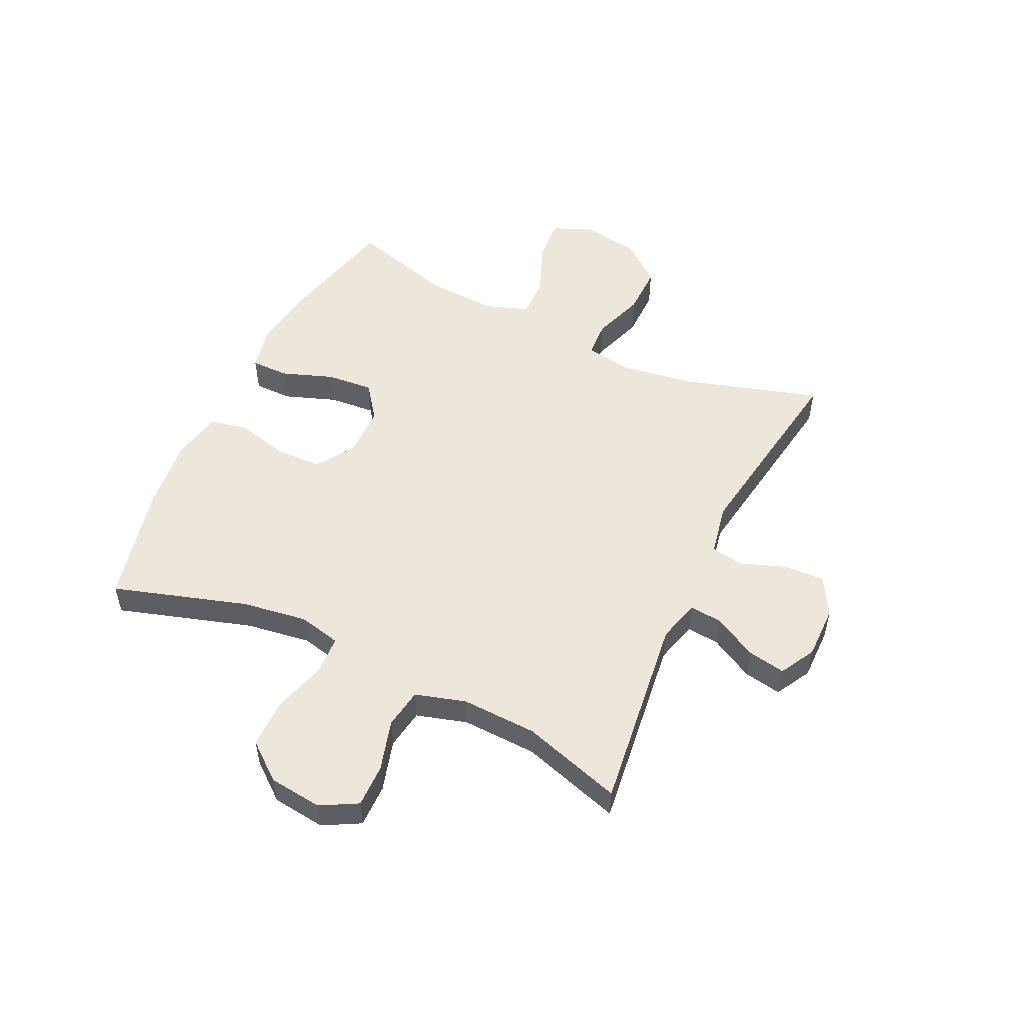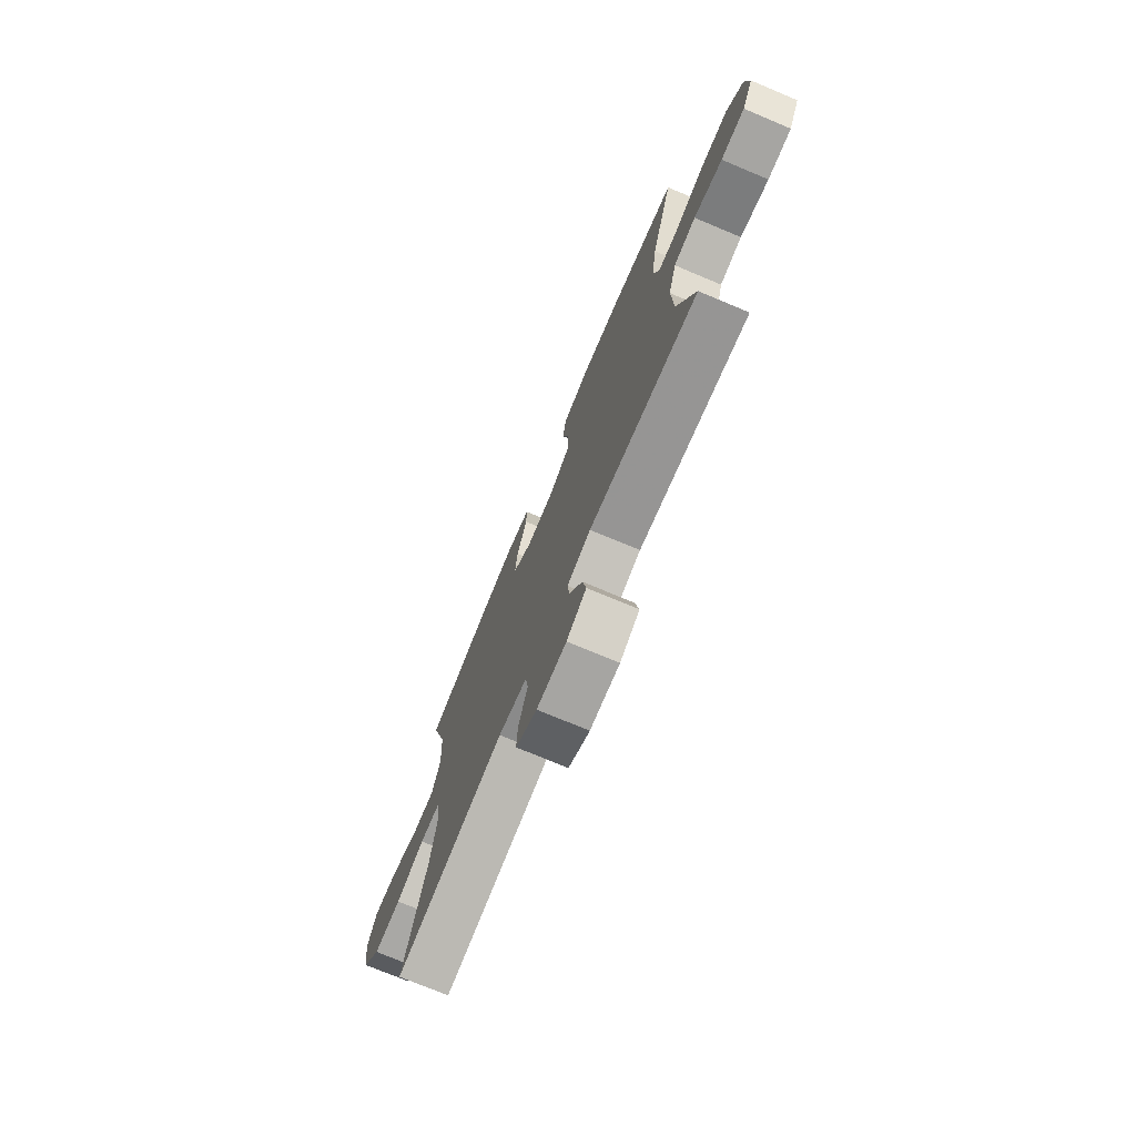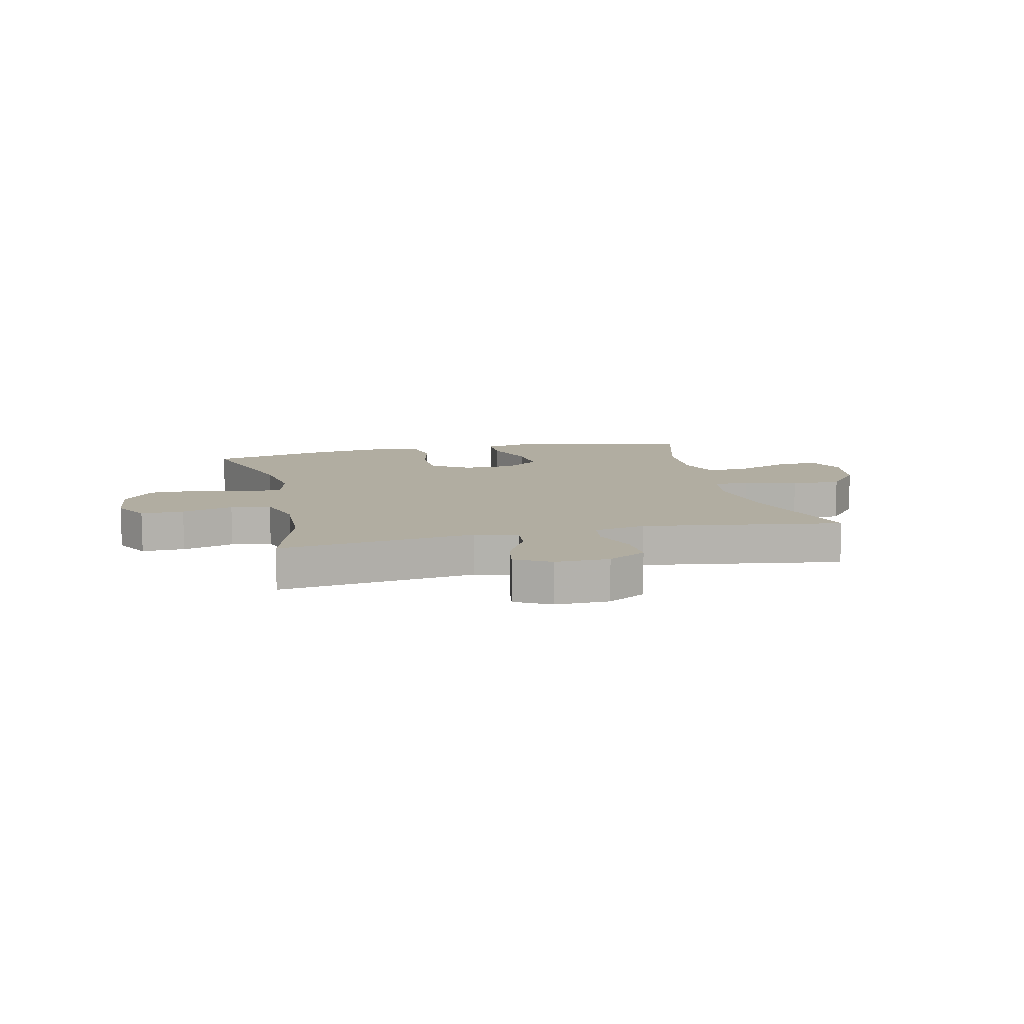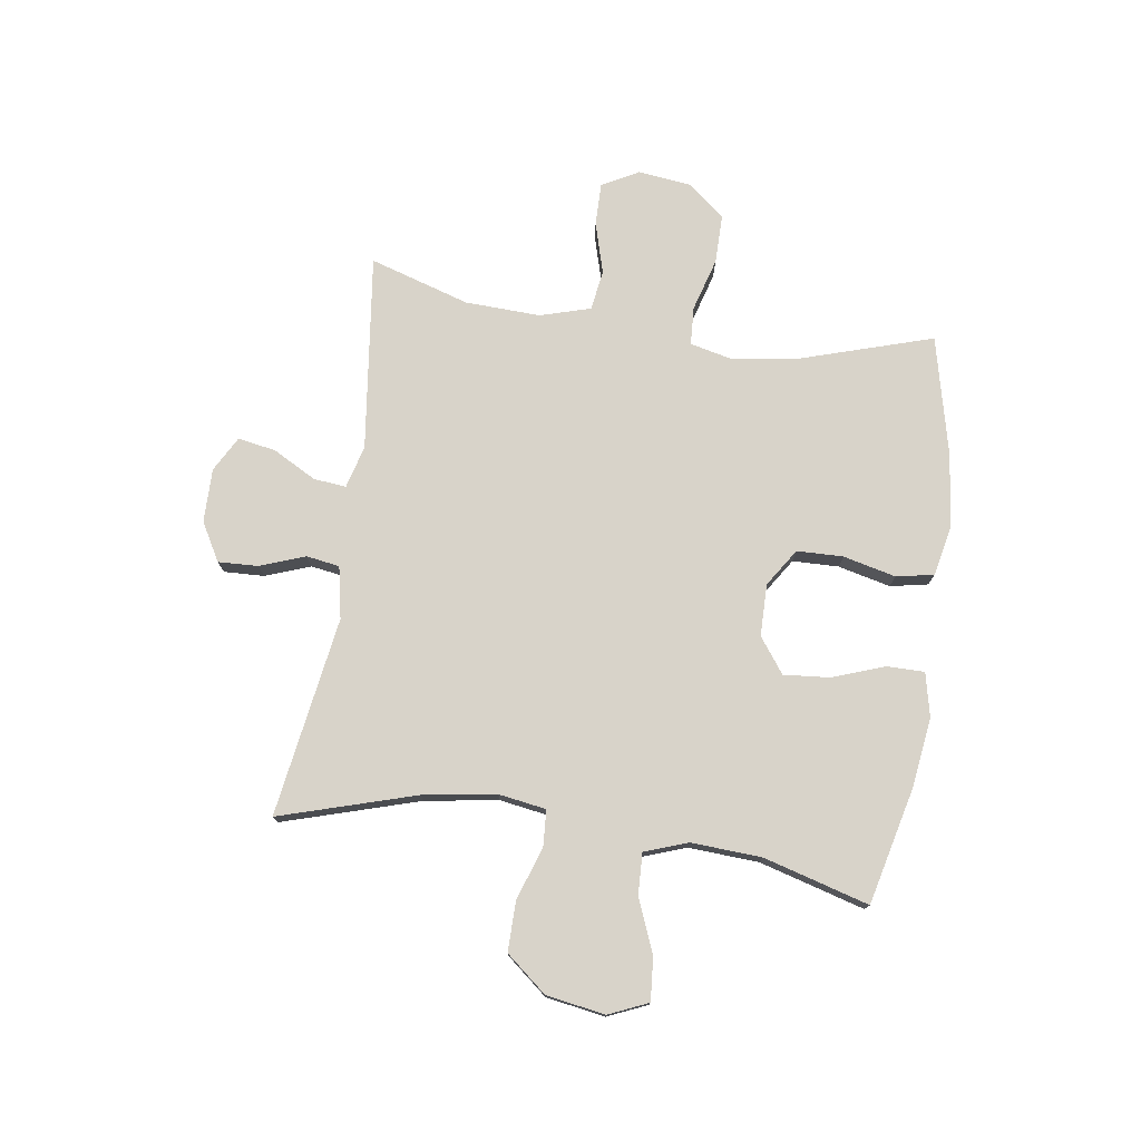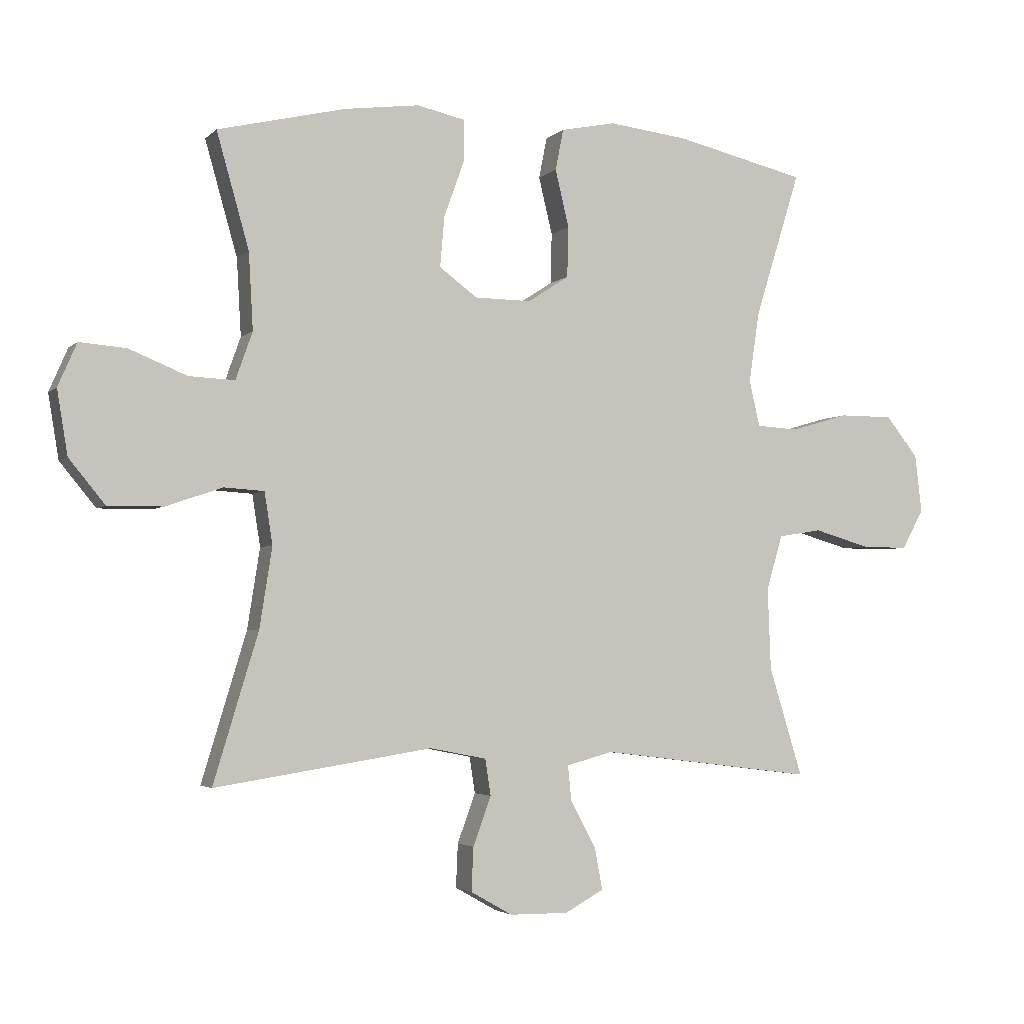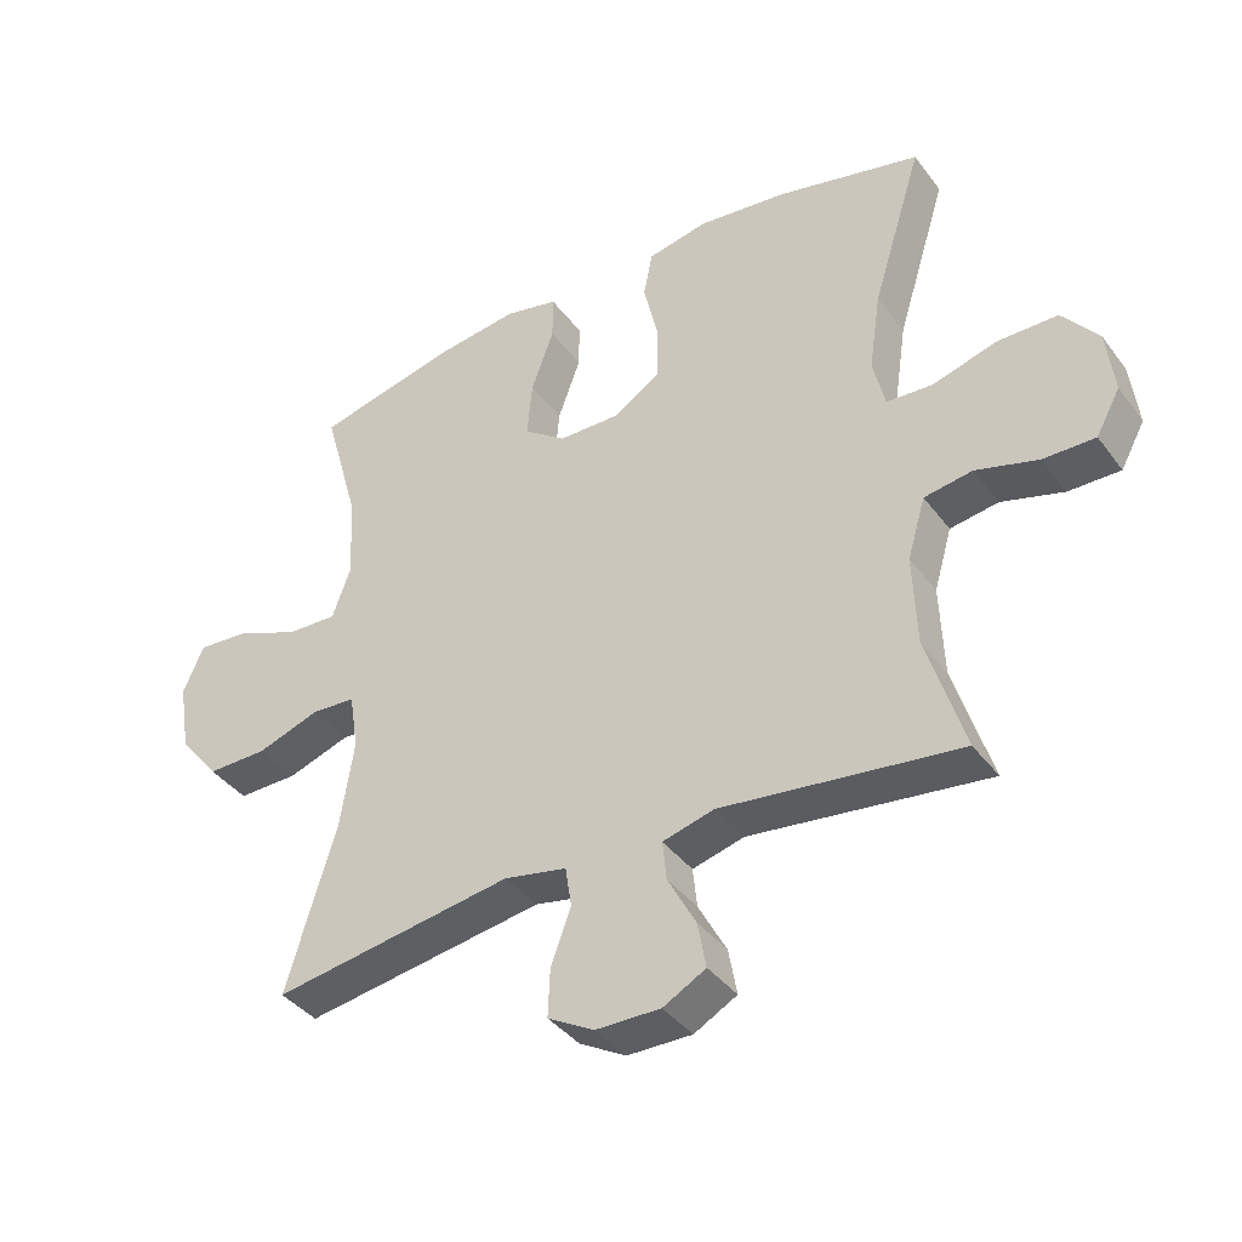
<metadata>
{"format":"obj","ext":"obj","renderer":"f3d","projection":"perspective","resolution":1024,"background":"white","views":[{"elev":52.3,"azim":115.5,"up":"+Y"},{"elev":-74.4,"azim":67.3,"up":"+Z"},{"elev":10.3,"azim":166.9,"up":"+Y"},{"elev":75.9,"azim":-81.6,"up":"+Y"},{"elev":-3.2,"azim":-21.7,"up":"+Z"},{"elev":-39.0,"azim":32.8,"up":"+Z"}]}
</metadata>
<code>
v 0.5 0.07 0.5
v 0.427 0.07 0.266
v 0.41 0.07 0.152
v 0.427 0.07 0.078
v 0.494 0.07 0.074
v 0.587 0.07 0.101
v 0.674 0.07 0.101
v 0.726 0.07 0.036
v 0.737 0.07 -0.057
v 0.702 0.07 -0.121
v 0.627 0.07 -0.12
v 0.537 0.07 -0.094
v 0.467 0.07 -0.105
v 0.441 0.07 -0.193
v 0.446 0.07 -0.325
v 0.5 0.07 -0.5
v 0.156 0.07 -0.457
v 0.081 0.07 -0.477
v 0.087 0.07 -0.534
v 0.128 0.07 -0.61
v 0.14 0.07 -0.676
v 0.078 0.07 -0.71
v -0.016 0.07 -0.709
v -0.083 0.07 -0.671
v -0.08 0.07 -0.601
v -0.051 0.07 -0.522
v -0.06 0.07 -0.464
v -0.151 0.07 -0.446
v -0.5 0.07 -0.5
v -0.428 0.07 -0.262
v -0.408 0.07 -0.134
v -0.421 0.07 -0.051
v -0.485 0.07 -0.047
v -0.576 0.07 -0.078
v -0.664 0.07 -0.079
v -0.722 0.07 -0.008
v -0.739 0.07 0.095
v -0.709 0.07 0.164
v -0.634 0.07 0.158
v -0.541 0.07 0.12
v -0.468 0.07 0.117
v -0.441 0.07 0.193
v -0.448 0.07 0.316
v -0.5 0.07 0.5
v -0.295 0.07 0.549
v -0.174 0.07 0.565
v -0.097 0.07 0.548
v -0.097 0.07 0.482
v -0.13 0.07 0.391
v -0.137 0.07 0.31
v -0.076 0.07 0.265
v 0.015 0.07 0.264
v 0.081 0.07 0.307
v 0.083 0.07 0.388
v 0.061 0.07 0.48
v 0.074 0.07 0.546
v 0.162 0.07 0.564
v 0.291 0.07 0.549
v 0.5 0 0.5
v 0.427 0 0.266
v 0.41 0 0.152
v 0.427 0 0.078
v 0.494 0 0.074
v 0.587 0 0.101
v 0.674 0 0.101
v 0.726 0 0.036
v 0.737 0 -0.057
v 0.702 0 -0.121
v 0.627 0 -0.12
v 0.537 0 -0.094
v 0.467 0 -0.105
v 0.441 0 -0.193
v 0.446 0 -0.325
v 0.5 0 -0.5
v 0.156 0 -0.457
v 0.081 0 -0.477
v 0.087 0 -0.534
v 0.128 0 -0.61
v 0.14 0 -0.676
v 0.078 0 -0.71
v -0.016 0 -0.709
v -0.083 0 -0.671
v -0.08 0 -0.601
v -0.051 0 -0.522
v -0.06 0 -0.464
v -0.151 0 -0.446
v -0.5 0 -0.5
v -0.428 0 -0.262
v -0.408 0 -0.134
v -0.421 0 -0.051
v -0.485 0 -0.047
v -0.576 0 -0.078
v -0.664 0 -0.079
v -0.722 0 -0.008
v -0.739 0 0.095
v -0.709 0 0.164
v -0.634 0 0.158
v -0.541 0 0.12
v -0.468 0 0.117
v -0.441 0 0.193
v -0.448 0 0.316
v -0.5 0 0.5
v -0.295 0 0.549
v -0.174 0 0.565
v -0.097 0 0.548
v -0.097 0 0.482
v -0.13 0 0.391
v -0.137 0 0.31
v -0.076 0 0.265
v 0.015 0 0.264
v 0.081 0 0.307
v 0.083 0 0.388
v 0.061 0 0.48
v 0.074 0 0.546
v 0.162 0 0.564
v 0.291 0 0.549
f 58 1 2
f 57 58 2
f 56 57 2
f 55 56 2
f 54 55 2
f 53 54 2 3
f 52 53 3 4
f 51 52 4
f 47 48 49
f 46 47 49
f 45 46 49
f 44 45 49
f 43 44 49
f 42 43 49 50
f 41 42 50 51
f 38 39 40
f 37 38 40
f 36 37 40
f 35 36 40
f 34 35 40
f 33 34 40
f 32 33 40 41
f 28 29 30
f 27 28 30 31
f 24 25 26
f 23 24 26
f 22 23 26
f 21 22 26
f 20 21 26
f 19 20 26
f 18 19 26 27
f 27 31 32
f 18 27 32
f 17 18 32
f 10 11 12
f 9 10 12
f 8 9 12
f 7 8 12
f 6 7 12
f 5 6 12
f 4 5 12 13
f 51 4 13 14
f 32 41 51
f 17 32 51
f 16 17 51
f 15 16 51
f 14 15 51
f 60 59 116
f 60 116 115
f 60 115 114
f 60 114 113
f 60 113 112
f 61 60 112 111
f 62 61 111 110
f 62 110 109
f 107 106 105
f 107 105 104
f 107 104 103
f 107 103 102
f 107 102 101
f 108 107 101 100
f 109 108 100 99
f 98 97 96
f 98 96 95
f 98 95 94
f 98 94 93
f 98 93 92
f 98 92 91
f 99 98 91 90
f 88 87 86
f 89 88 86 85
f 84 83 82
f 84 82 81
f 84 81 80
f 84 80 79
f 84 79 78
f 84 78 77
f 85 84 77 76
f 90 89 85
f 90 85 76
f 90 76 75
f 70 69 68
f 70 68 67
f 70 67 66
f 70 66 65
f 70 65 64
f 70 64 63
f 71 70 63 62
f 72 71 62 109
f 109 99 90
f 109 90 75
f 109 75 74
f 109 74 73
f 109 73 72
f 1 59 60 2
f 2 60 61 3
f 3 61 62 4
f 4 62 63 5
f 5 63 64 6
f 6 64 65 7
f 7 65 66 8
f 8 66 67 9
f 9 67 68 10
f 10 68 69 11
f 11 69 70 12
f 12 70 71 13
f 13 71 72 14
f 14 72 73 15
f 15 73 74 16
f 16 74 75 17
f 17 75 76 18
f 18 76 77 19
f 19 77 78 20
f 20 78 79 21
f 21 79 80 22
f 22 80 81 23
f 23 81 82 24
f 24 82 83 25
f 25 83 84 26
f 26 84 85 27
f 27 85 86 28
f 28 86 87 29
f 29 87 88 30
f 30 88 89 31
f 31 89 90 32
f 32 90 91 33
f 33 91 92 34
f 34 92 93 35
f 35 93 94 36
f 36 94 95 37
f 37 95 96 38
f 38 96 97 39
f 39 97 98 40
f 40 98 99 41
f 41 99 100 42
f 42 100 101 43
f 43 101 102 44
f 44 102 103 45
f 45 103 104 46
f 46 104 105 47
f 47 105 106 48
f 48 106 107 49
f 49 107 108 50
f 50 108 109 51
f 51 109 110 52
f 52 110 111 53
f 53 111 112 54
f 54 112 113 55
f 55 113 114 56
f 56 114 115 57
f 57 115 116 58
f 58 116 59 1

</code>
